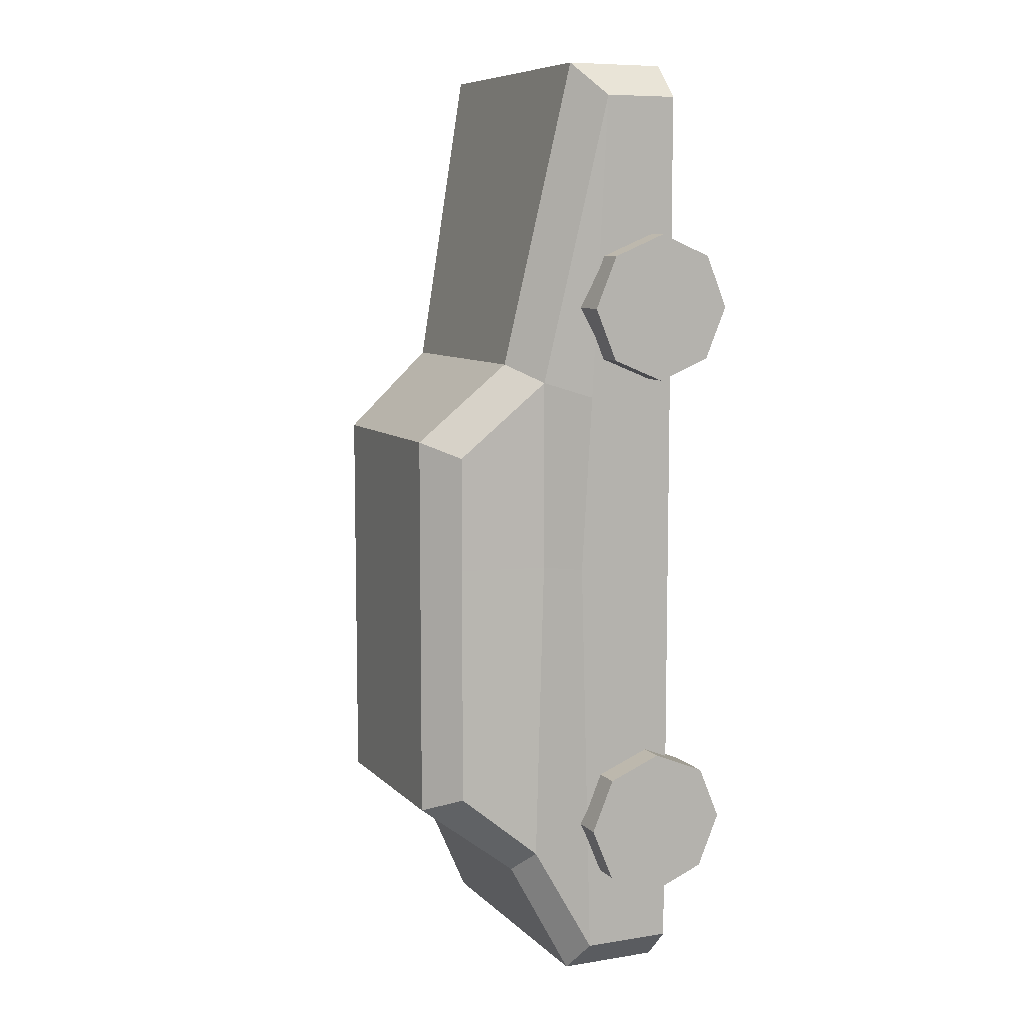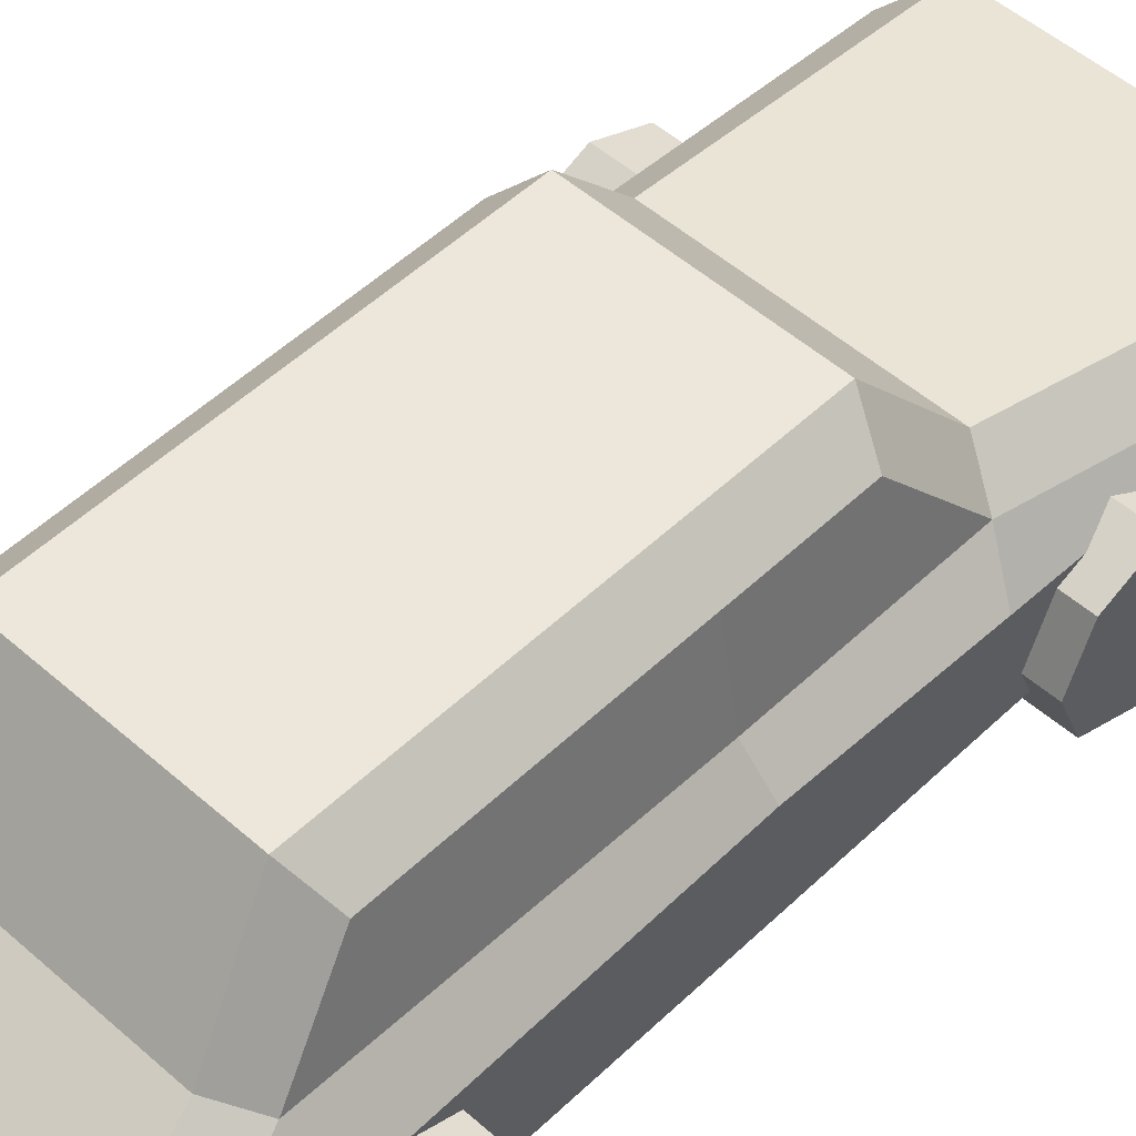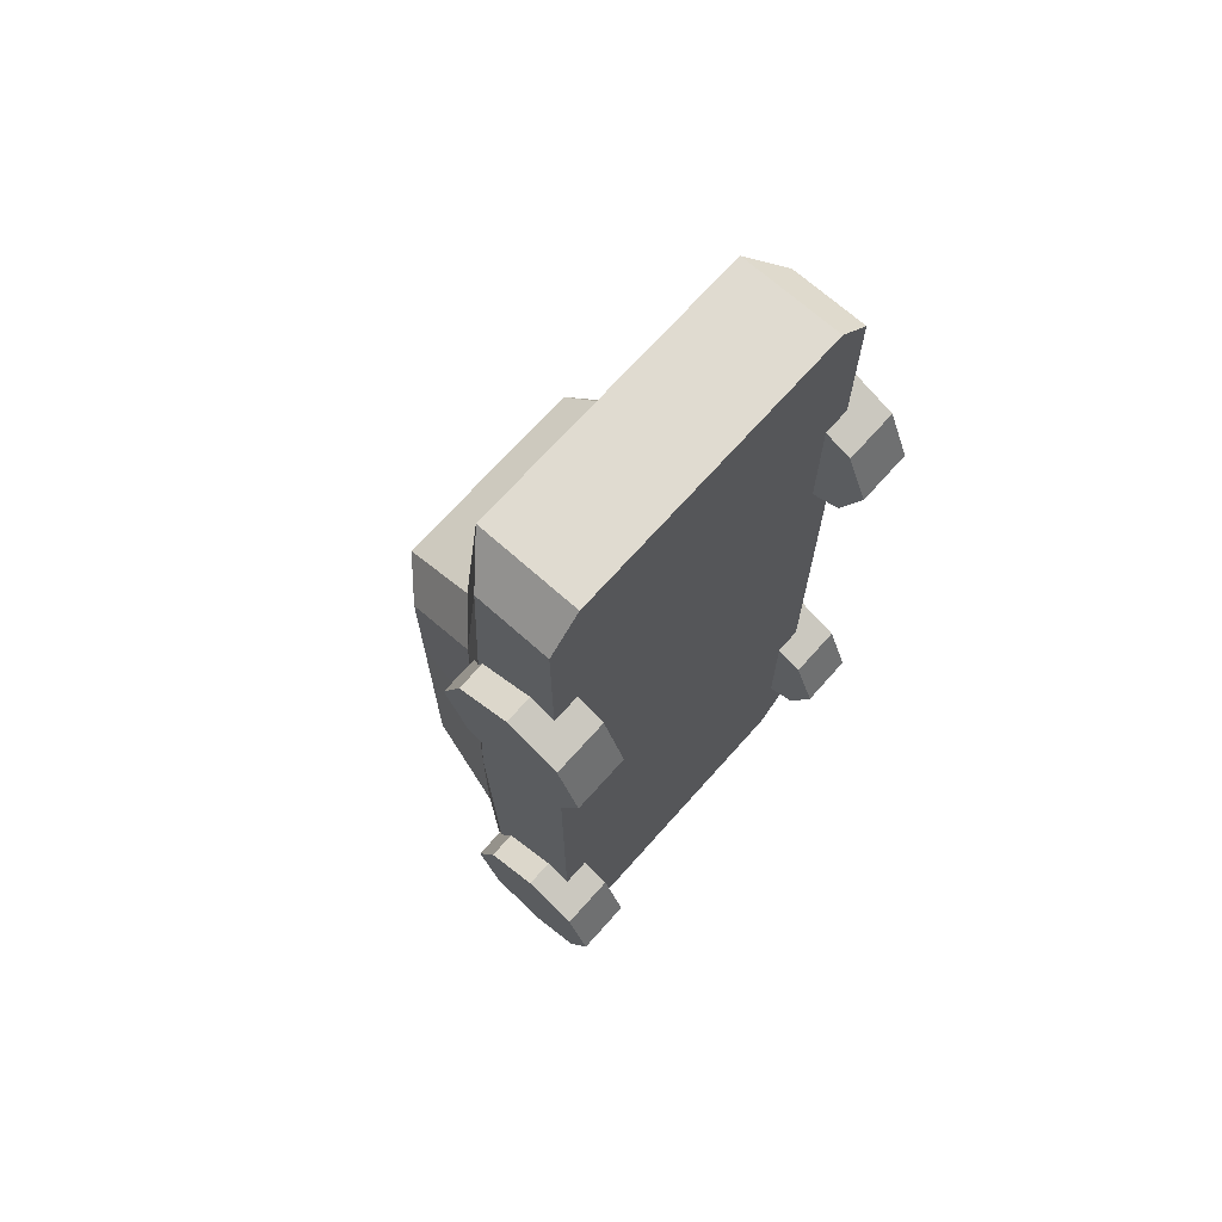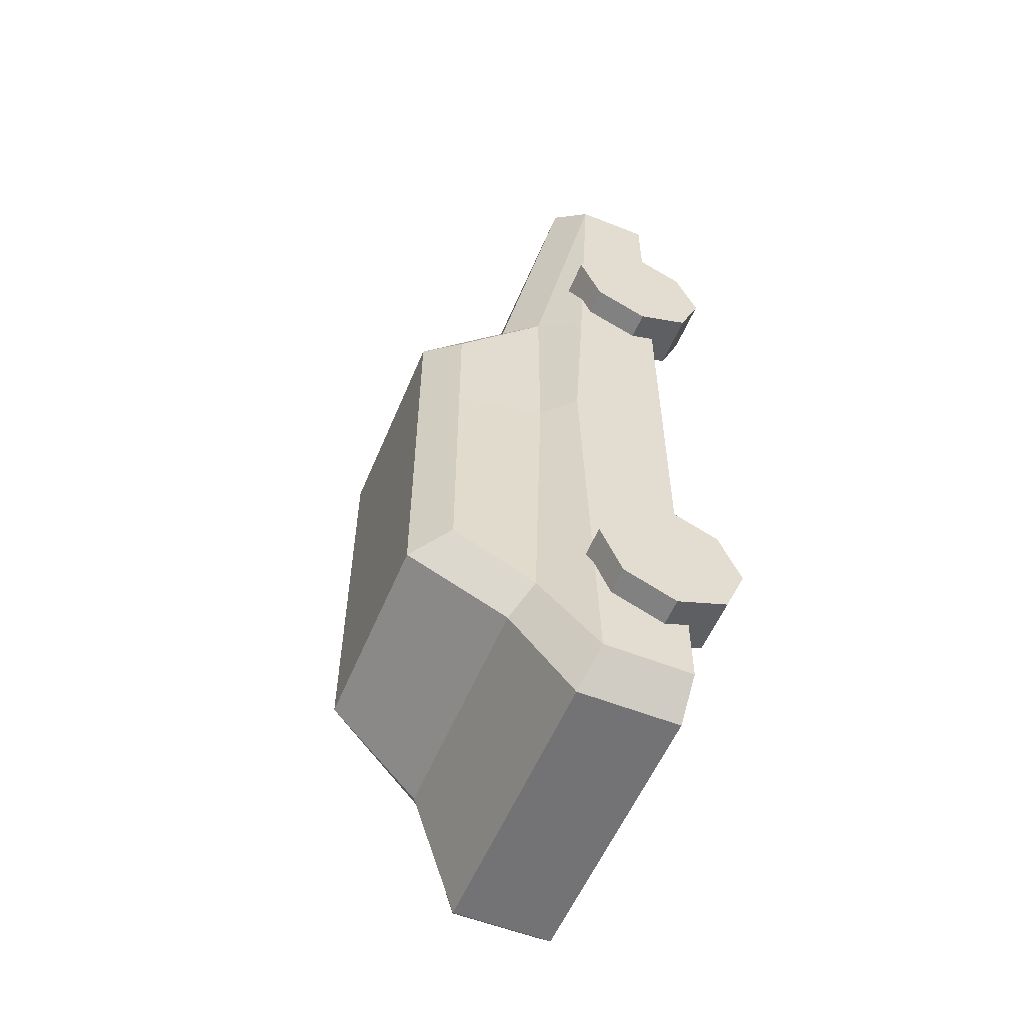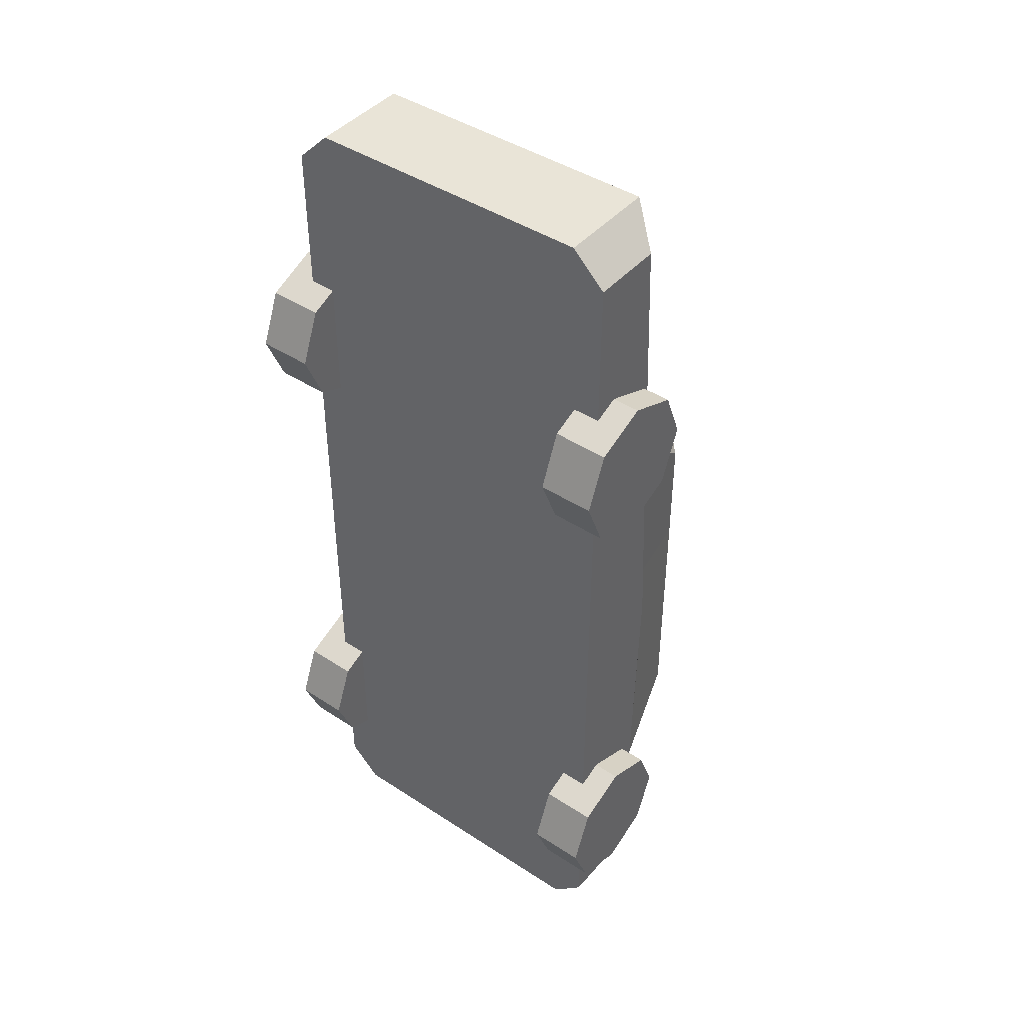
<metadata>
{"format":"obj","ext":"obj","renderer":"f3d","projection":"perspective","resolution":1024,"background":"white","views":[{"elev":8.2,"azim":-113.8,"up":"+Z"},{"elev":50.8,"azim":-136.1,"up":"+Y"},{"elev":69.8,"azim":-48.3,"up":"+Z"},{"elev":-56.0,"azim":-112.5,"up":"+Z"},{"elev":43.4,"azim":37.7,"up":"+Z"}]}
</metadata>
<code>
v 0.9 0.2853 -0.1852
v 0.9 0.8695 -0.1852
v -0.1434 1.739 -1.699
v -0.1434 0.8695 -2.753
v -0.1434 0.2853 -2.753
v -0.1434 0.2853 -0.1852
v -0.1434 0.2853 2.812
v -0.1434 0.8695 2.812
v -0.1434 1.22 1.037
v -0.1434 1.739 0.5785
v 0.6465 1.545 -1.606
v 0.4529 1.739 -1.699
v 0.6465 1.545 0.4912
v 0.4529 1.739 0.5785
v 0.9 0.8014 -2.559
v 0.7064 0.8695 -2.753
v 0.5402 1.22 1.037
v 0.7338 1.045 0.9333
v 0.9 0.7145 2.618
v 0.7064 0.8695 2.812
v 0.9 0.2853 -2.559
v 0.7064 0.2853 -2.753
v 0.7064 0.2853 2.812
v 0.9 0.2853 2.618
v 0.9 0.8075 0.8503
v 0.9 0.2853 0.8503
v 0.6465 1.545 -0.1852
v 0.7338 1.094 -1.978
v 0.7338 1.045 -0.1852
v -0.1434 1.185 -2.117
v -1.187 0.2853 -0.1852
v -1.187 0.8695 -0.1852
v -0.9332 1.545 -1.606
v -0.7396 1.739 -1.699
v -0.9332 1.545 0.4912
v -0.7396 1.739 0.5785
v -1.187 0.8014 -2.559
v -0.9932 0.8695 -2.753
v -0.8269 1.22 1.037
v -1.021 1.045 0.9333
v -1.187 0.7145 2.618
v -0.9932 0.8695 2.812
v -1.187 0.2853 -2.559
v -0.9932 0.2853 -2.753
v -0.9932 0.2853 2.812
v -1.187 0.2853 2.618
v -1.187 0.8075 0.8503
v -1.187 0.2853 0.8503
v -0.9332 1.545 -0.1852
v -1.021 1.094 -1.978
v -1.021 1.045 -0.1852
v 1.059 0.7343 -1.469
v 1.059 0.8603 -1.773
v 1.059 0.7343 -2.078
v 1.059 0.4302 -2.204
v 1.059 0.126 -2.078
v 1.059 0 -1.773
v 1.059 0.126 -1.469
v 1.059 0.4302 -1.343
v 0.7408 0.7343 -1.469
v 0.7408 0.8603 -1.773
v 0.7408 0.7343 -2.078
v 0.7408 0.4302 -2.204
v 0.7408 0.126 -2.078
v 0.7408 0 -1.773
v 0.7408 0.126 -1.469
v 0.7408 0.4302 -1.343
v 1.059 0.4302 -1.773
v 0.7408 0.4302 -1.773
v 1.059 0.7343 1.685
v 1.059 0.8603 1.381
v 1.059 0.7343 1.077
v 1.059 0.4302 0.951
v 1.059 0.126 1.077
v 1.059 0 1.381
v 1.059 0.126 1.685
v 1.059 0.4302 1.811
v 0.7408 0.7343 1.685
v 0.7408 0.8603 1.381
v 0.7408 0.7343 1.077
v 0.7408 0.4302 0.951
v 0.7408 0.126 1.077
v 0.7408 0 1.381
v 0.7408 0.126 1.685
v 0.7408 0.4302 1.811
v 1.059 0.4302 1.381
v 0.7408 0.4302 1.381
v -1.346 0.7343 -1.469
v -1.346 0.8603 -1.773
v -1.346 0.7343 -2.078
v -1.346 0.4302 -2.204
v -1.346 0.126 -2.078
v -1.346 -0 -1.773
v -1.346 0.126 -1.469
v -1.346 0.4302 -1.343
v -1.028 0.7343 -1.469
v -1.028 0.8603 -1.773
v -1.028 0.7343 -2.078
v -1.028 0.4302 -2.204
v -1.028 0.126 -2.078
v -1.028 -0 -1.773
v -1.028 0.126 -1.469
v -1.028 0.4302 -1.343
v -1.346 0.4302 -1.773
v -1.028 0.4302 -1.773
v -1.346 0.7343 1.685
v -1.346 0.8603 1.381
v -1.346 0.7343 1.077
v -1.346 0.4302 0.951
v -1.346 0.126 1.077
v -1.346 -0 1.381
v -1.346 0.126 1.685
v -1.346 0.4302 1.811
v -1.028 0.7343 1.685
v -1.028 0.8603 1.381
v -1.028 0.7343 1.077
v -1.028 0.4302 0.951
v -1.028 0.126 1.077
v -1.028 -0 1.381
v -1.028 0.126 1.685
v -1.028 0.4302 1.811
v -1.346 0.4302 1.381
v -1.028 0.4302 1.381
v -1.187 0.2853 -0.1852
v -1.187 0.8695 -0.1852
v -0.9332 1.545 0.4912
v -1.021 1.045 0.9333
v -1.187 0.8075 0.8503
v -1.187 0.2853 0.8503
v -0.9332 1.545 -0.1852
v -1.125 0.2853 -0.1852
v -1.125 0.2853 0.8503
v -1.125 0.8695 -0.1852
v -0.8716 1.545 0.4912
v -0.8716 1.545 -0.1852
v -0.9589 1.045 0.9333
v -1.125 0.8075 0.8503
v -0.9589 1.045 -0.1852
v -1.021 1.045 -0.1852
v 0.604 1.33 -0.1537
v 0.6386 0.3241 -0.1937
v 0.6978 0.6737 0.2954
v 0.6978 0.3472 0.2601
v 0.604 0.6967 -0.1252
v -0.08542 0.3241 -0.1937
v -0.08542 0.3472 0.2601
v 0.006364 0.6737 0.2954
v 0.006364 0.6967 -0.1252
v 0.006364 1.33 -0.1537
v 0.006364 0.9138 0.2954
v 0.006364 1.037 -0.1366
v -0.1434 0.3241 -0.1937
v -0.1434 0.3472 0.2601
v -0.1434 0.7125 0.2954
v -0.1434 0.9138 0.2954
v -0.1434 1.037 -0.1366
v 0.604 1.33 -0.2489
v 0.604 0.7355 -0.2204
v 0.6386 0.3241 -0.2889
v -0.8907 1.33 -0.1537
v -0.9254 0.3241 -0.1937
v -0.9846 0.6737 0.2954
v -0.9846 0.3472 0.2601
v -0.8907 0.6967 -0.1252
v -0.2013 0.3241 -0.1937
v -0.2013 0.3472 0.2601
v -0.2931 0.6737 0.2954
v -0.2931 0.6967 -0.1252
v -0.2931 1.33 -0.1537
v -0.2931 0.9138 0.2954
v -0.2931 1.037 -0.1366
v -0.8907 1.33 -0.2489
v -0.8907 0.7355 -0.2204
v -0.9254 0.3241 -0.2889
v -0.2931 1.037 -0.2739
v -0.2931 1.33 -0.291
v 0.5848 1.542 -1.446
v 0.5848 1.545 0.4912
v 0.7137 0.3241 -1.254
v 0.8487 0.3241 0.6828
v -0.1434 1.542 -1.446
v -0.1434 0.3241 -1.254
v -0.1434 0.3241 0.6828
v -0.1434 1.545 0.4912
v -0.1434 0.7868 0.5276
v 0.843 0.7868 0.5276
v 0.8018 0.6737 -0.7651
v -0.1434 0.6737 -0.7651
v -0.1434 0.6879 0.707
v 0.8487 0.6879 0.707
v 0.7137 0.3472 -0.8004
v -0.1434 0.3472 -0.8004
v -0.1434 0.9503 0.5336
v 0.7673 0.9503 0.5336
v 0.8018 0.6967 -1.186
v -0.1434 0.6967 -1.186
v 0.6721 1.045 0.9333
v -0.1434 1.045 0.9333
v 0.5428 1.33 -1.206
v -0.1434 1.33 -1.206
v 0.8383 0.8695 -0.1852
v 0.6721 1.045 -0.1852
v 0.5848 1.546 -0.1852
v -0.1434 1.546 -0.1852
v 0.7137 0.438 -0.1852
v 0.7137 0.3241 -0.1852
v 0.806 0.8548 -1.191
v 0.8487 0.577 0.849
v 0.8487 0.3205 0.8157
v -0.8716 1.542 -1.446
v -0.8716 1.545 0.4912
v -1 0.3241 -1.254
v -1.135 0.3241 0.6828
v -1.13 0.7868 0.5276
v -1.089 0.6737 -0.7651
v -1.135 0.6879 0.707
v -1 0.3472 -0.8004
v -1.054 0.9503 0.5336
v -1.089 0.6967 -1.186
v -0.9589 1.045 0.9333
v -0.8296 1.33 -1.206
v -1.125 0.8695 -0.1852
v -0.9589 1.045 -0.1852
v -0.8716 1.546 -0.1852
v -1 0.438 -0.1852
v -1 0.3241 -0.1852
v -1.093 0.8548 -1.191
v -1.135 0.577 0.849
v -1.135 0.3205 0.8157
v 0.5584 1.185 -2.117
v -0.8451 1.185 -2.117
f 7 6 1 26 24 23
f 22 21 1 6 5
f 11 12 14 13 27
f 13 14 17 18
f 16 15 21 22
f 18 17 20 19
f 19 20 23 24
f 15 2 1 21
f 16 4 30 230
f 16 22 5 4
f 8 7 23 20
f 9 8 20 17
f 14 10 9 17
f 3 10 14 12
f 19 25 18
f 26 25 19 24
f 28 29 2 15
f 12 230 30 3
f 12 11 28 230
f 11 27 29 28
f 7 45 46 48 31 6
f 44 5 6 31 43
f 33 49 35 36 34
f 35 40 39 36
f 38 44 43 37
f 40 41 42 39
f 41 46 45 42
f 37 43 31 32
f 38 4 5 44
f 8 42 45 7
f 9 39 42 8
f 36 39 9 10
f 3 34 36 10
f 41 40 47
f 48 46 41 47
f 50 37 32 51
f 38 37 50 231
f 34 231 50 33
f 33 50 51 49
f 52 53 61 60
f 53 54 62 61
f 54 55 63 62
f 55 56 64 63
f 56 57 65 64
f 57 58 66 65
f 58 59 67 66
f 59 52 60 67
f 53 52 68
f 54 53 68
f 55 54 68
f 56 55 68
f 57 56 68
f 58 57 68
f 59 58 68
f 52 59 68
f 60 61 69
f 61 62 69
f 62 63 69
f 63 64 69
f 64 65 69
f 65 66 69
f 66 67 69
f 67 60 69
f 70 71 79 78
f 71 72 80 79
f 72 73 81 80
f 73 74 82 81
f 74 75 83 82
f 75 76 84 83
f 76 77 85 84
f 77 70 78 85
f 71 70 86
f 72 71 86
f 73 72 86
f 74 73 86
f 75 74 86
f 76 75 86
f 77 76 86
f 70 77 86
f 78 79 87
f 79 80 87
f 80 81 87
f 81 82 87
f 82 83 87
f 83 84 87
f 84 85 87
f 85 78 87
f 88 96 97 89
f 89 97 98 90
f 90 98 99 91
f 91 99 100 92
f 92 100 101 93
f 93 101 102 94
f 94 102 103 95
f 95 103 96 88
f 89 104 88
f 90 104 89
f 91 104 90
f 92 104 91
f 93 104 92
f 94 104 93
f 95 104 94
f 88 104 95
f 96 105 97
f 97 105 98
f 98 105 99
f 99 105 100
f 100 105 101
f 101 105 102
f 102 105 103
f 103 105 96
f 106 114 115 107
f 107 115 116 108
f 108 116 117 109
f 109 117 118 110
f 110 118 119 111
f 111 119 120 112
f 112 120 121 113
f 113 121 114 106
f 107 122 106
f 108 122 107
f 109 122 108
f 110 122 109
f 111 122 110
f 112 122 111
f 113 122 112
f 106 122 113
f 114 123 115
f 115 123 116
f 116 123 117
f 117 123 118
f 118 123 119
f 119 123 120
f 120 123 121
f 121 123 114
f 124 129 128 125
f 139 127 126 130
f 124 131 132 129
f 125 133 131 124
f 126 134 135 130
f 127 136 134 126
f 128 137 136 127
f 129 132 137 128
f 138 133 125 139
f 133 137 132 131
f 134 136 138 135
f 130 135 138 139
f 125 128 127 139
f 133 138 136 137
f 141 143 146 145
f 143 142 147 146
f 142 144 148 147
f 144 140 149 151 148
f 147 148 151 150
f 153 152 145 146
f 146 147 154 153
f 150 155 154 147
f 150 151 156 155
f 143 141 144 142
f 140 144 158 157
f 144 141 159 158
f 161 165 166 163
f 163 166 167 162
f 162 167 168 164
f 164 168 171 169 160
f 167 170 171 168
f 153 166 165 152
f 166 153 154 167
f 170 167 154 155
f 170 155 156 171
f 163 162 164 161
f 160 172 173 164
f 164 173 174 161
f 169 171 175 176
f 177 199 202 203
f 199 177 181 200
f 179 182 183 180 206
f 197 194 193 198
f 181 177 203 204
f 191 187 188 192
f 190 180 183 189
f 179 191 192 182
f 194 186 185 193
f 195 187 201 207
f 187 195 196 188
f 184 178 197 198
f 186 190 189 185
f 195 207 199 200 196
f 204 203 178 184
f 187 191 205 201
f 191 179 206 205
f 207 201 202 199
f 180 190 208 209
f 210 224 223 221
f 221 200 181 210
f 212 226 213 183 182
f 220 198 193 218
f 181 204 224 210
f 217 192 188 215
f 216 189 183 213
f 212 182 192 217
f 218 193 185 214
f 219 227 222 215
f 215 188 196 219
f 184 198 220 211
f 214 185 189 216
f 219 196 200 221 227
f 204 184 211 224
f 215 222 225 217
f 217 225 226 212
f 227 221 223 222
f 213 229 228 216
f 16 230 28 15
f 231 34 3 30
f 38 231 30 4
v 0.9 0.2853 -0.1852
v 0.9 0.8695 -0.1852
v 0.6465 1.545 0.4912
v 0.7338 1.045 0.9333
v 0.9 0.8075 0.8503
v 0.9 0.2853 0.8503
v 0.6465 1.545 -0.1852
v 0.8383 0.2853 -0.1852
v 0.8383 0.2853 0.8503
v 0.8383 0.8695 -0.1852
v 0.5848 1.545 0.4912
v 0.5848 1.545 -0.1852
v 0.6721 1.045 0.9333
v 0.8383 0.8075 0.8503
v 0.6721 1.045 -0.1852
v 0.7338 1.045 -0.1852
f 232 233 236 237
f 247 238 234 235
f 232 237 240 239
f 233 232 239 241
f 234 238 243 242
f 235 234 242 244
f 236 235 244 245
f 237 236 245 240
f 246 247 233 241
f 241 239 240 245
f 242 243 246 244
f 238 247 246 243
f 233 247 235 236
f 241 245 244 246

</code>
